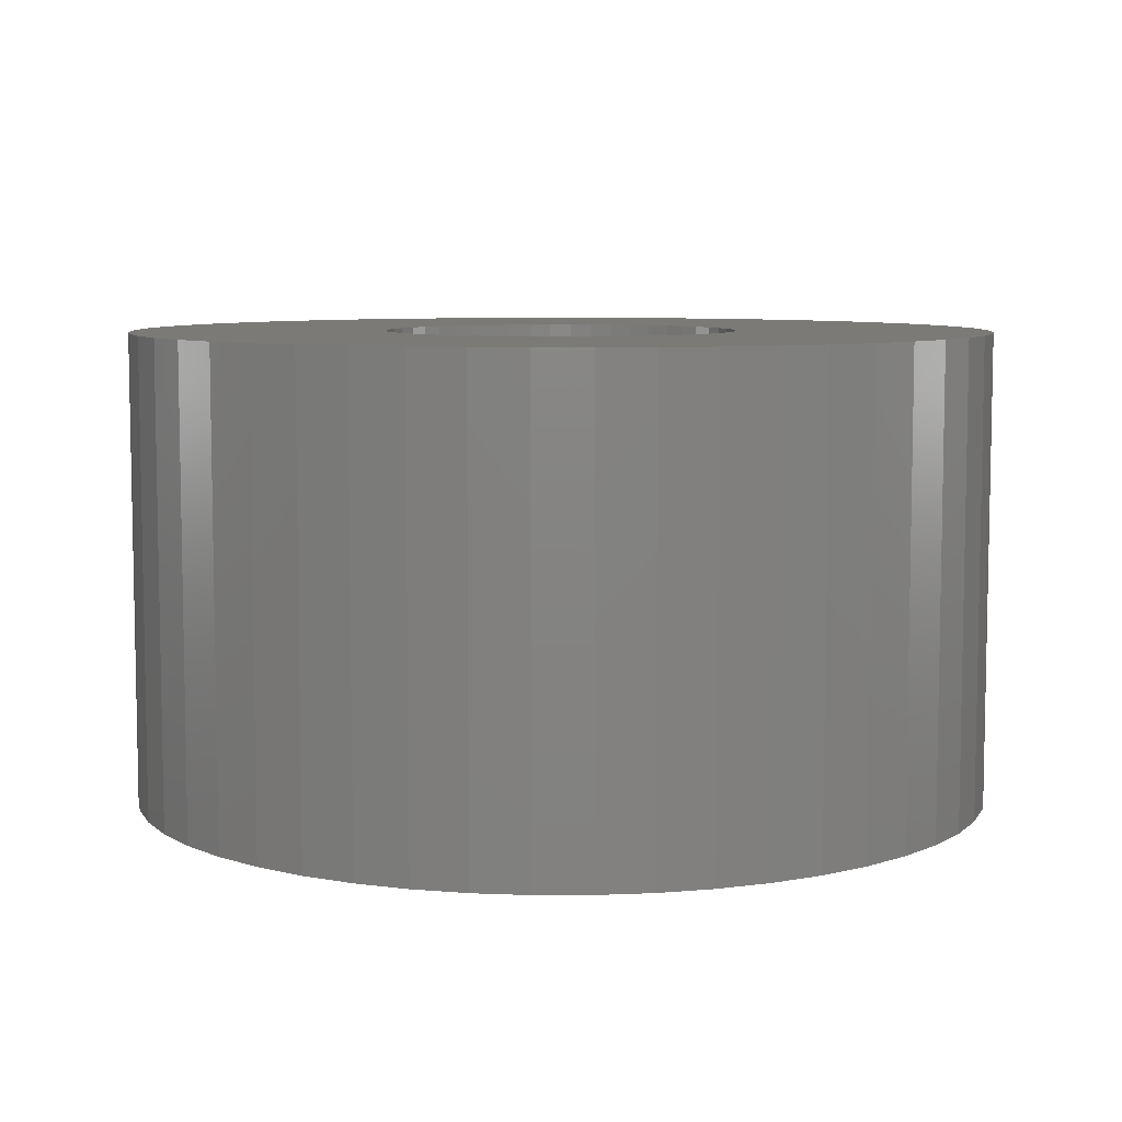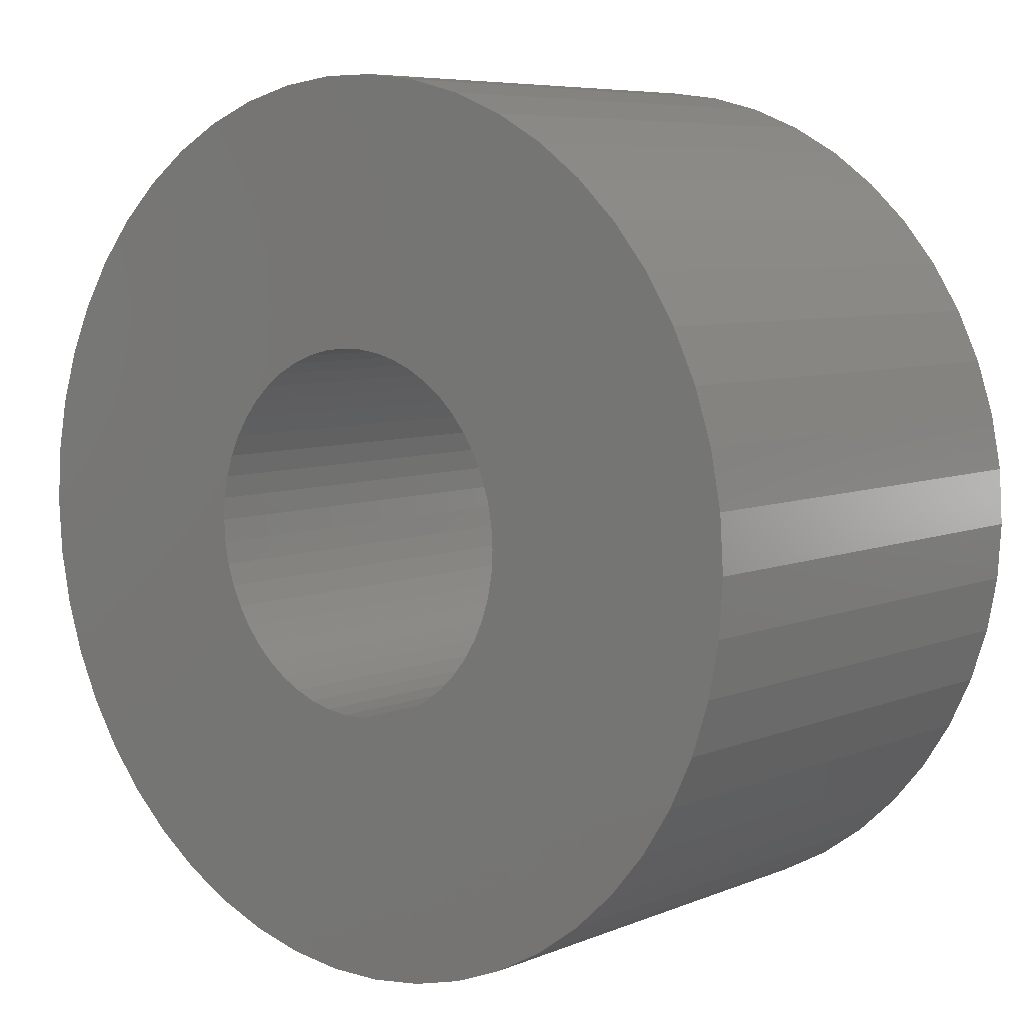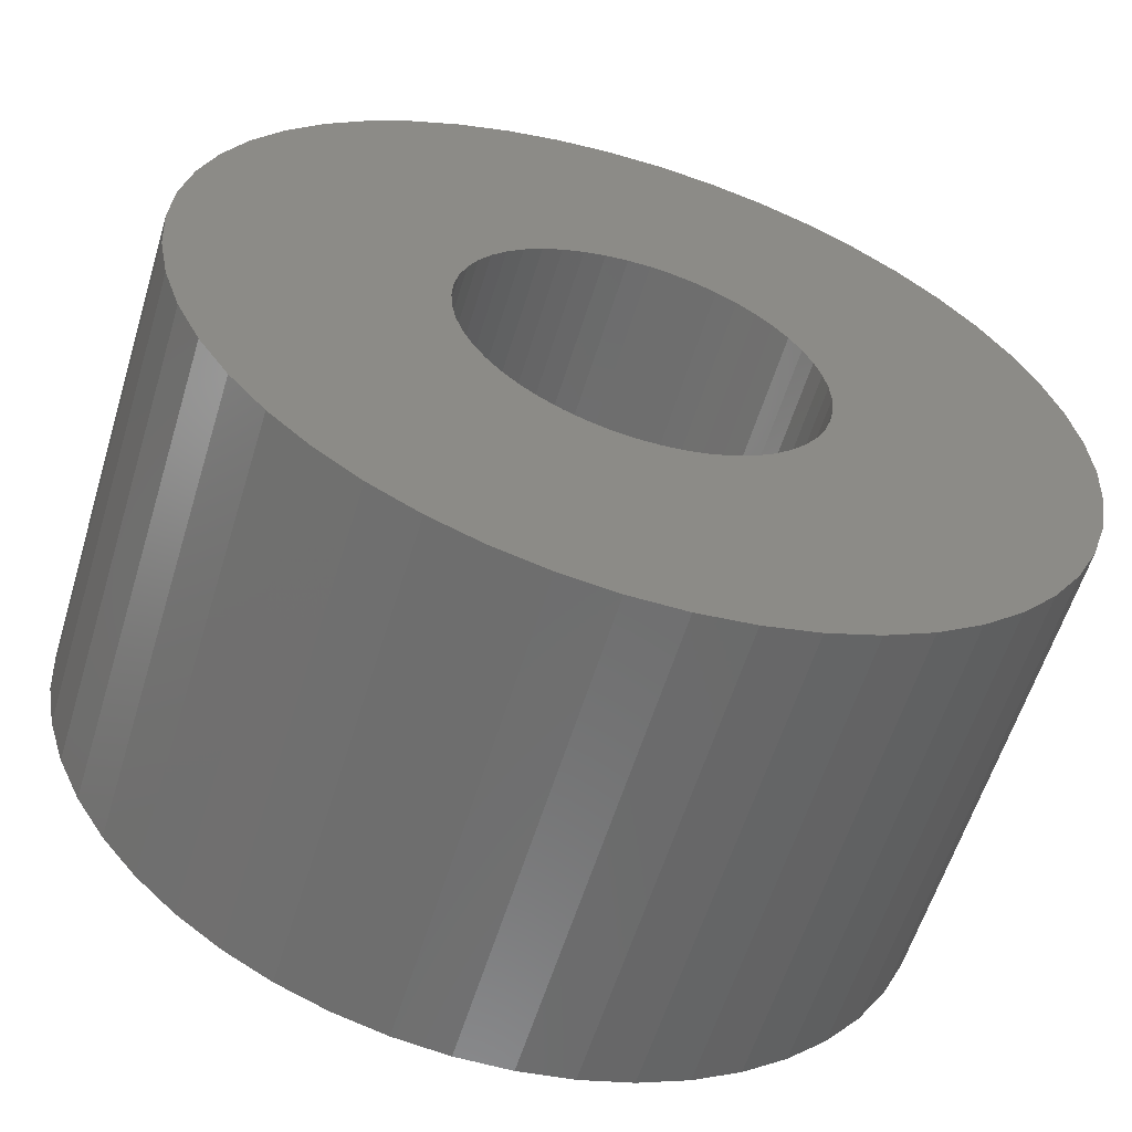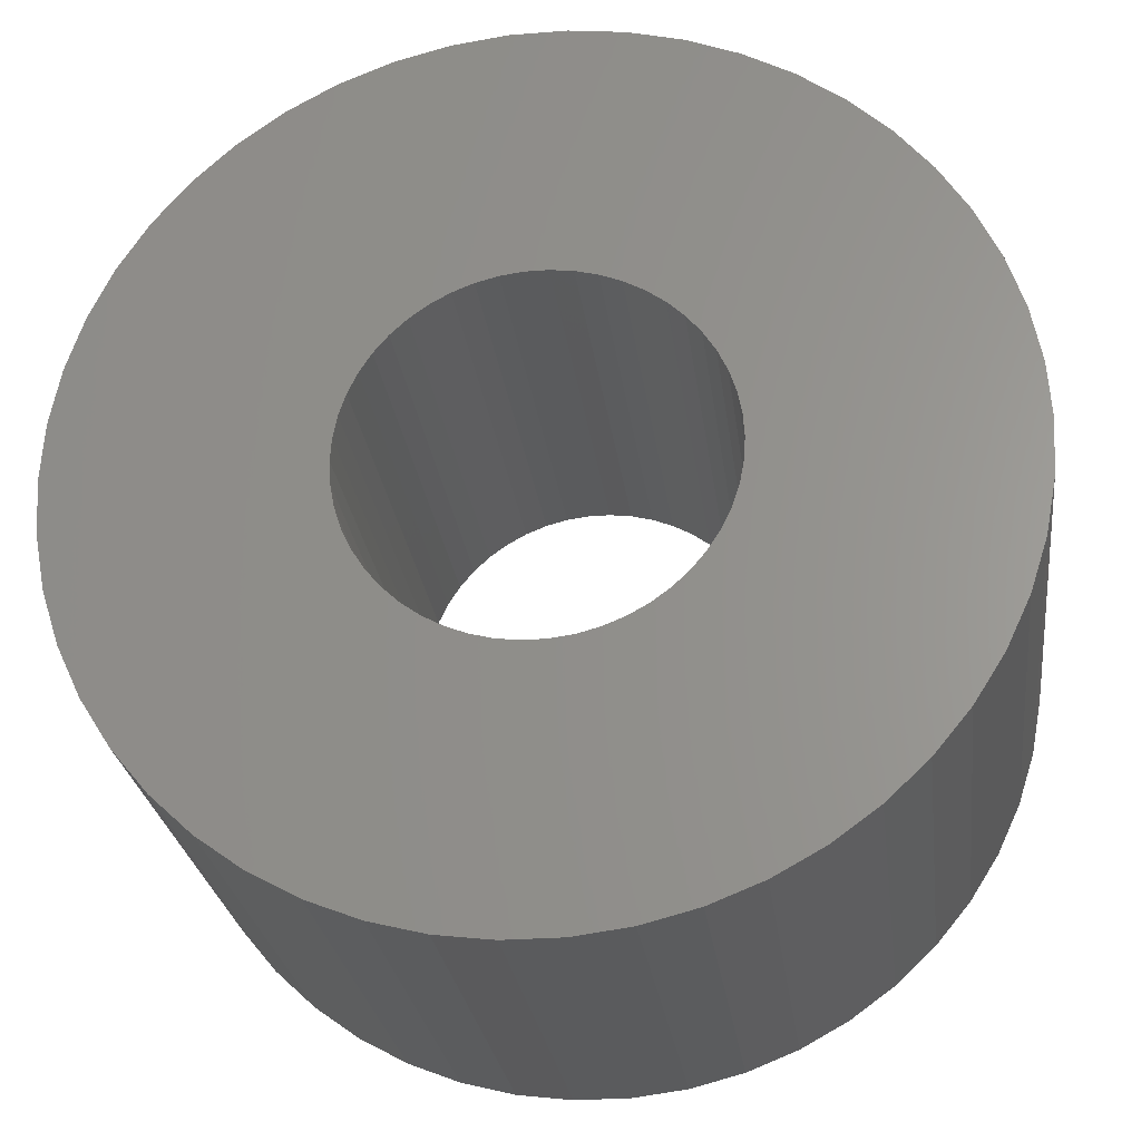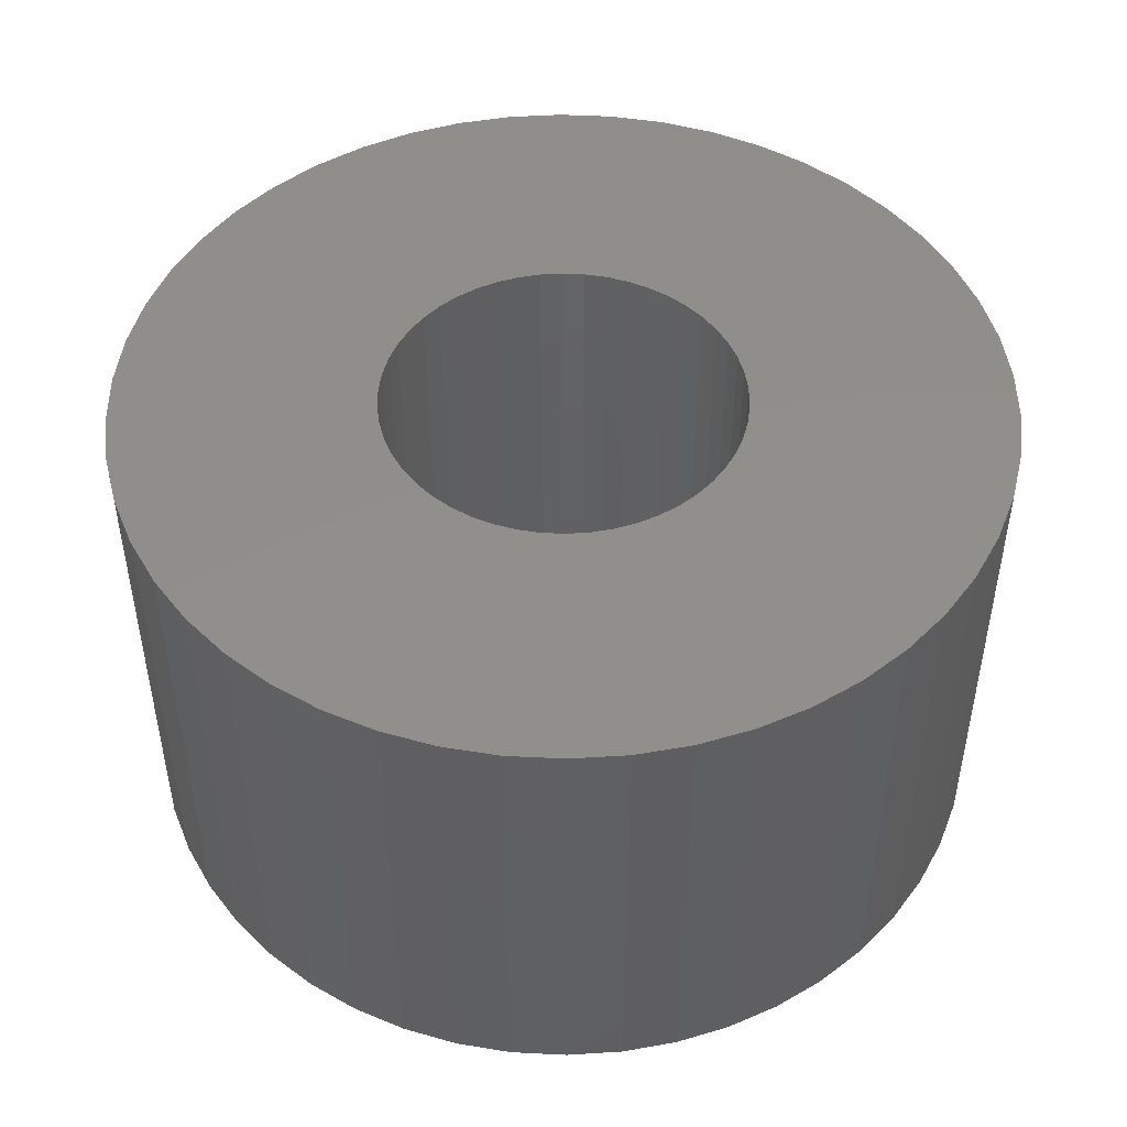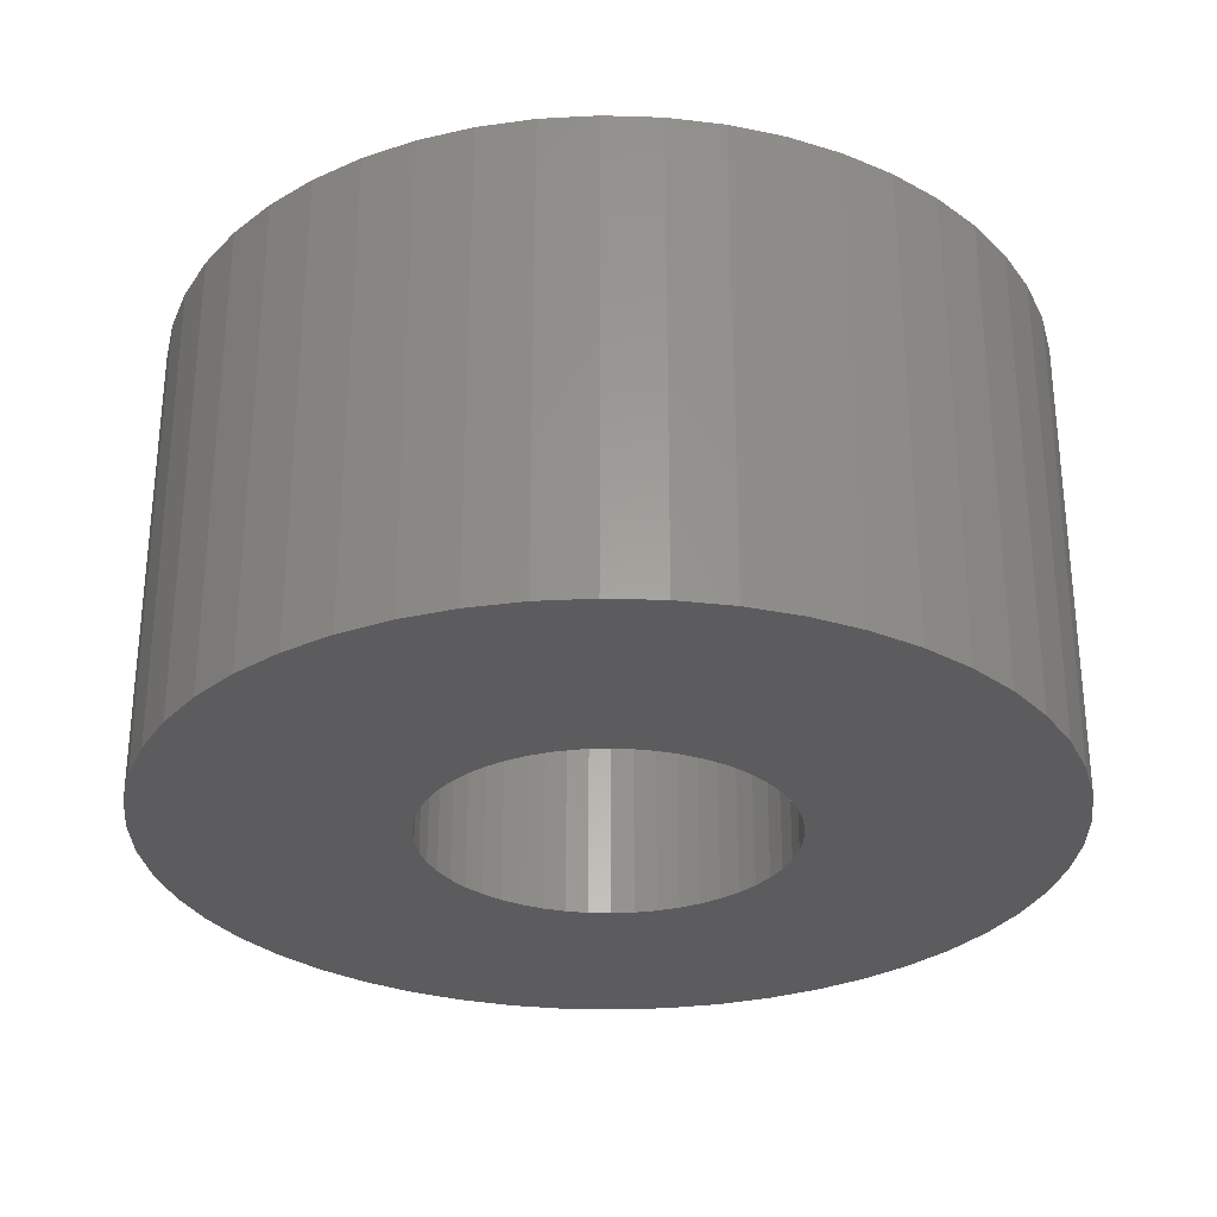
<metadata>
{"format":"stl","ext":"stl","renderer":"f3d","projection":"perspective","resolution":1024,"background":"white","views":[{"elev":7.3,"azim":71.8,"up":"+Z"},{"elev":6.8,"azim":-139.7,"up":"+Y"},{"elev":-59.1,"azim":-17.0,"up":"+Y"},{"elev":-26.0,"azim":-172.8,"up":"+Y"},{"elev":47.9,"azim":147.2,"up":"+Z"},{"elev":-29.5,"azim":155.7,"up":"+Z"}]}
</metadata>
<code>
# stl→obj: 200 verts, 400 faces
v 5.5 0 3
v 5.457 0.6893 -3
v 5.457 0.6893 3
v 5.5 0 -3
v -5.5 0 -3
v -5.457 0.6893 3
v -5.457 0.6893 -3
v -5.5 0 3
v 0.3453 5.489 -3
v -0.3453 5.489 3
v 0.3453 5.489 3
v -0.3453 5.489 -3
v -0.3453 -5.489 -3
v 0.3453 -5.489 3
v -0.3453 -5.489 3
v 0.3453 -5.489 -3
v 4.009 3.765 -3
v 3.506 4.238 3
v 4.009 3.765 3
v 3.506 4.238 -3
v -3.506 4.238 -3
v -4.009 3.765 3
v -3.506 4.238 3
v -4.009 3.765 -3
v -1.7 5.231 -3
v -2.342 4.977 3
v -1.7 5.231 3
v -2.342 4.977 -3
v 4.009 -3.765 3
v 4.45 -3.233 -3
v 4.45 -3.233 3
v 4.009 -3.765 -3
v 5.114 2.025 3
v 4.82 2.65 -3
v 4.82 2.65 3
v 5.114 2.025 -3
v 2.342 4.977 -3
v 1.7 5.231 3
v 2.342 4.977 3
v 1.7 5.231 -3
v 1.031 5.403 3
v 1.031 5.403 -3
v 2.947 4.644 -3
v 2.947 4.644 3
v -5.114 2.025 -3
v -4.82 2.65 3
v -4.82 2.65 -3
v -5.114 2.025 3
v -4.45 3.233 -3
v -4.45 3.233 3
v 2.25 0 3
v 2.232 0.282 3
v 5.327 1.368 3
v 5.457 -0.6893 3
v 2.179 0.5596 3
v 2.232 -0.282 3
v 2.092 0.8283 3
v 5.327 -1.368 3
v 1.972 1.084 3
v 4.45 3.233 3
v 2.179 -0.5596 3
v 1.82 1.323 3
v 5.114 -2.025 3
v 1.64 1.54 3
v 2.092 -0.8283 3
v 1.434 1.734 3
v 4.82 -2.65 3
v 1.206 1.9 3
v 1.972 -1.084 3
v 0.958 2.036 3
v 0.6953 2.14 3
v 0.4216 2.21 3
v 0.1413 2.246 3
v -0.1413 2.246 3
v -0.4216 2.21 3
v -1.031 5.403 3
v -0.6953 2.14 3
v -0.958 2.036 3
v -1.206 1.9 3
v -2.947 4.644 3
v -1.434 1.734 3
v -1.64 1.54 3
v -1.82 1.323 3
v -1.972 1.084 3
v 1.82 -1.323 3
v 1.64 -1.54 3
v 3.506 -4.238 3
v 1.434 -1.734 3
v 2.947 -4.644 3
v 1.206 -1.9 3
v 2.342 -4.977 3
v 0.958 -2.036 3
v 1.7 -5.231 3
v 0.6953 -2.14 3
v 1.031 -5.403 3
v 0.4216 -2.21 3
v 0.1413 -2.246 3
v -0.1413 -2.246 3
v -0.4216 -2.21 3
v -1.031 -5.403 3
v -0.6953 -2.14 3
v -1.7 -5.231 3
v -0.958 -2.036 3
v -2.342 -4.977 3
v -1.206 -1.9 3
v -2.947 -4.644 3
v -1.434 -1.734 3
v -3.506 -4.238 3
v -1.64 -1.54 3
v -4.009 -3.765 3
v -1.82 -1.323 3
v -4.45 -3.233 3
v -1.972 -1.084 3
v -4.82 -2.65 3
v -2.092 -0.8283 3
v -5.114 -2.025 3
v -2.179 -0.5596 3
v -5.327 -1.368 3
v -2.232 -0.282 3
v -5.457 -0.6893 3
v -2.25 0 3
v -2.092 0.8283 3
v -2.179 0.5596 3
v -5.327 1.368 3
v -2.232 0.282 3
v -1.031 5.403 -3
v 2.25 0 -3
v 5.457 -0.6893 -3
v 2.232 -0.282 -3
v 5.327 -1.368 -3
v 2.179 -0.5596 -3
v 5.114 -2.025 -3
v 2.232 0.282 -3
v 2.092 -0.8283 -3
v 4.82 -2.65 -3
v 5.327 1.368 -3
v 1.972 -1.084 -3
v 2.179 0.5596 -3
v 1.82 -1.323 -3
v 1.64 -1.54 -3
v 3.506 -4.238 -3
v 2.092 0.8283 -3
v 1.434 -1.734 -3
v 2.947 -4.644 -3
v 1.206 -1.9 -3
v 2.342 -4.977 -3
v 1.972 1.084 -3
v 4.45 3.233 -3
v 0.958 -2.036 -3
v 1.7 -5.231 -3
v 0.6953 -2.14 -3
v 1.031 -5.403 -3
v 0.4216 -2.21 -3
v 0.1413 -2.246 -3
v -0.1413 -2.246 -3
v -0.4216 -2.21 -3
v -1.031 -5.403 -3
v -0.6953 -2.14 -3
v -1.7 -5.231 -3
v -0.958 -2.036 -3
v -2.342 -4.977 -3
v -1.206 -1.9 -3
v -2.947 -4.644 -3
v -1.434 -1.734 -3
v -3.506 -4.238 -3
v -1.64 -1.54 -3
v -4.009 -3.765 -3
v -1.82 -1.323 -3
v -4.45 -3.233 -3
v -1.972 -1.084 -3
v 1.82 1.323 -3
v 1.64 1.54 -3
v 1.434 1.734 -3
v 1.206 1.9 -3
v 0.958 2.036 -3
v 0.6953 2.14 -3
v 0.4216 2.21 -3
v 0.1413 2.246 -3
v -0.1413 2.246 -3
v -0.4216 2.21 -3
v -0.6953 2.14 -3
v -0.958 2.036 -3
v -1.206 1.9 -3
v -2.947 4.644 -3
v -1.434 1.734 -3
v -1.64 1.54 -3
v -1.82 1.323 -3
v -1.972 1.084 -3
v -2.092 0.8283 -3
v -2.179 0.5596 -3
v -5.327 1.368 -3
v -2.232 0.282 -3
v -2.25 0 -3
v -4.82 -2.65 -3
v -2.092 -0.8283 -3
v -5.114 -2.025 -3
v -2.179 -0.5596 -3
v -5.327 -1.368 -3
v -2.232 -0.282 -3
v -5.457 -0.6893 -3
f 1 2 3
f 2 1 4
f 5 6 7
f 6 5 8
f 9 10 11
f 10 9 12
f 13 14 15
f 14 13 16
f 17 18 19
f 18 17 20
f 21 22 23
f 22 21 24
f 25 26 27
f 26 25 28
f 29 30 31
f 30 29 32
f 33 34 35
f 34 33 36
f 37 38 39
f 38 37 40
f 40 41 38
f 41 40 42
f 43 39 44
f 39 43 37
f 45 46 47
f 46 45 48
f 49 22 24
f 22 49 50
f 51 1 3
f 52 3 53
f 1 51 54
f 55 53 33
f 56 54 51
f 57 33 35
f 54 56 58
f 59 35 60
f 61 58 56
f 62 60 19
f 58 61 63
f 64 19 18
f 65 63 61
f 66 18 44
f 63 65 67
f 68 44 39
f 69 67 65
f 67 69 31
f 3 52 51
f 53 55 52
f 33 57 55
f 35 59 57
f 60 62 59
f 70 39 38
f 19 64 62
f 18 66 64
f 44 68 66
f 71 38 41
f 39 70 68
f 38 71 70
f 41 72 71
f 11 72 41
f 11 73 72
f 11 74 73
f 10 74 11
f 10 75 74
f 76 75 10
f 75 76 77
f 27 77 76
f 77 27 78
f 26 78 27
f 78 26 79
f 80 79 26
f 79 80 81
f 23 81 80
f 81 23 82
f 22 82 23
f 82 22 83
f 83 50 84
f 50 83 22
f 85 31 69
f 31 85 29
f 86 29 85
f 29 86 87
f 88 87 86
f 87 88 89
f 90 89 88
f 89 90 91
f 92 91 90
f 91 92 93
f 94 93 92
f 93 94 95
f 96 95 94
f 96 14 95
f 97 14 96
f 98 14 97
f 98 15 14
f 99 15 98
f 100 99 101
f 102 101 103
f 99 100 15
f 104 103 105
f 106 105 107
f 108 107 109
f 101 102 100
f 110 109 111
f 112 111 113
f 114 113 115
f 116 115 117
f 118 117 119
f 103 104 102
f 120 119 121
f 46 84 50
f 84 46 122
f 105 106 104
f 48 122 46
f 107 108 106
f 122 48 123
f 109 110 108
f 124 123 48
f 111 112 110
f 123 124 125
f 113 114 112
f 6 125 124
f 115 116 114
f 125 6 121
f 117 118 116
f 8 121 6
f 119 120 118
f 121 8 120
f 12 76 10
f 76 12 126
f 127 4 128
f 129 128 130
f 4 127 2
f 131 130 132
f 133 2 127
f 134 132 135
f 2 133 136
f 137 135 30
f 138 136 133
f 139 30 32
f 136 138 36
f 140 32 141
f 142 36 138
f 143 141 144
f 36 142 34
f 145 144 146
f 147 34 142
f 34 147 148
f 128 129 127
f 130 131 129
f 132 134 131
f 135 137 134
f 30 139 137
f 149 146 150
f 32 140 139
f 141 143 140
f 144 145 143
f 151 150 152
f 146 149 145
f 150 151 149
f 152 153 151
f 16 153 152
f 16 154 153
f 16 155 154
f 13 155 16
f 13 156 155
f 157 156 13
f 156 157 158
f 159 158 157
f 158 159 160
f 161 160 159
f 160 161 162
f 163 162 161
f 162 163 164
f 165 164 163
f 164 165 166
f 167 166 165
f 166 167 168
f 168 169 170
f 169 168 167
f 171 148 147
f 148 171 17
f 172 17 171
f 17 172 20
f 173 20 172
f 20 173 43
f 174 43 173
f 43 174 37
f 175 37 174
f 37 175 40
f 176 40 175
f 40 176 42
f 177 42 176
f 177 9 42
f 178 9 177
f 179 9 178
f 179 12 9
f 180 12 179
f 126 180 181
f 25 181 182
f 180 126 12
f 28 182 183
f 184 183 185
f 21 185 186
f 181 25 126
f 24 186 187
f 49 187 188
f 47 188 189
f 45 189 190
f 191 190 192
f 182 28 25
f 7 192 193
f 194 170 169
f 170 194 195
f 183 184 28
f 196 195 194
f 185 21 184
f 195 196 197
f 186 24 21
f 198 197 196
f 187 49 24
f 197 198 199
f 188 47 49
f 200 199 198
f 189 45 47
f 199 200 193
f 190 191 45
f 5 193 200
f 192 7 191
f 193 5 7
f 16 95 14
f 95 16 152
f 150 91 93
f 91 150 146
f 53 36 33
f 36 53 136
f 3 136 53
f 136 3 2
f 60 17 19
f 17 60 148
f 35 148 60
f 148 35 34
f 42 11 41
f 11 42 9
f 20 44 18
f 44 20 43
f 47 50 49
f 50 47 46
f 191 48 45
f 48 191 124
f 7 124 191
f 124 7 6
f 28 80 26
f 80 28 184
f 184 23 80
f 23 184 21
f 126 27 76
f 27 126 25
f 54 4 1
f 4 54 128
f 146 89 91
f 89 146 144
f 141 29 87
f 29 141 32
f 67 132 63
f 132 67 135
f 194 116 196
f 116 194 114
f 63 130 58
f 130 63 132
f 31 135 67
f 135 31 30
f 198 120 200
f 120 198 118
f 200 8 5
f 8 200 120
f 196 118 198
f 118 196 116
f 152 93 95
f 93 152 150
f 58 128 54
f 128 58 130
f 144 87 89
f 87 144 141
f 157 15 100
f 15 157 13
f 161 102 104
f 102 161 159
f 159 100 102
f 100 159 157
f 167 112 169
f 112 167 110
f 167 108 110
f 108 167 165
f 169 114 194
f 114 169 112
f 163 104 106
f 104 163 161
f 165 106 108
f 106 165 163
f 127 52 133
f 52 127 51
f 121 192 125
f 192 121 193
f 179 73 74
f 73 179 178
f 154 98 97
f 98 154 155
f 140 85 139
f 85 140 86
f 173 64 66
f 64 173 172
f 186 81 82
f 81 186 185
f 182 77 78
f 77 182 181
f 142 59 147
f 59 142 57
f 133 55 138
f 55 133 52
f 176 70 71
f 70 176 175
f 177 71 72
f 71 177 176
f 174 66 68
f 66 174 173
f 84 187 83
f 187 84 188
f 83 186 82
f 186 83 187
f 123 189 122
f 189 123 190
f 183 78 79
f 78 183 182
f 180 74 75
f 74 180 179
f 153 97 96
f 97 153 154
f 138 57 142
f 57 138 55
f 171 64 172
f 64 171 62
f 147 62 171
f 62 147 59
f 178 72 73
f 72 178 177
f 175 68 70
f 68 175 174
f 122 188 84
f 188 122 189
f 125 190 123
f 190 125 192
f 185 79 81
f 79 185 183
f 139 69 137
f 69 139 85
f 131 56 129
f 56 131 61
f 160 105 103
f 105 160 162
f 140 88 86
f 88 140 143
f 149 94 92
f 94 149 151
f 181 75 77
f 75 181 180
f 134 61 131
f 61 134 65
f 137 65 134
f 65 137 69
f 129 51 127
f 51 129 56
f 109 168 111
f 168 109 166
f 113 195 115
f 195 113 170
f 115 197 117
f 197 115 195
f 119 193 121
f 193 119 199
f 143 90 88
f 90 143 145
f 145 92 90
f 92 145 149
f 151 96 94
f 96 151 153
f 155 99 98
f 99 155 156
f 164 109 107
f 109 164 166
f 111 170 113
f 170 111 168
f 117 199 119
f 199 117 197
f 156 101 99
f 101 156 158
f 158 103 101
f 103 158 160
f 162 107 105
f 107 162 164

</code>
